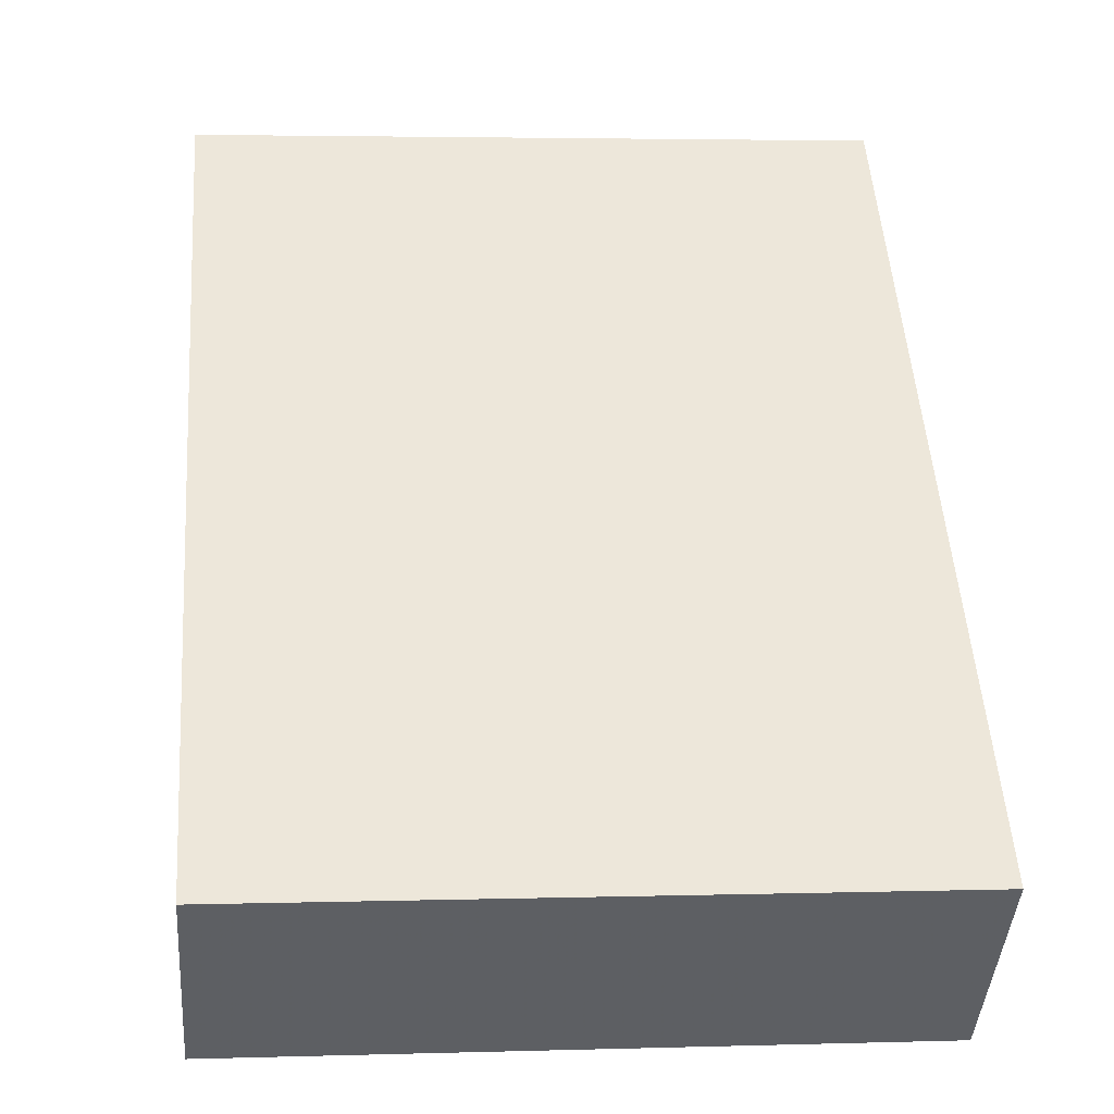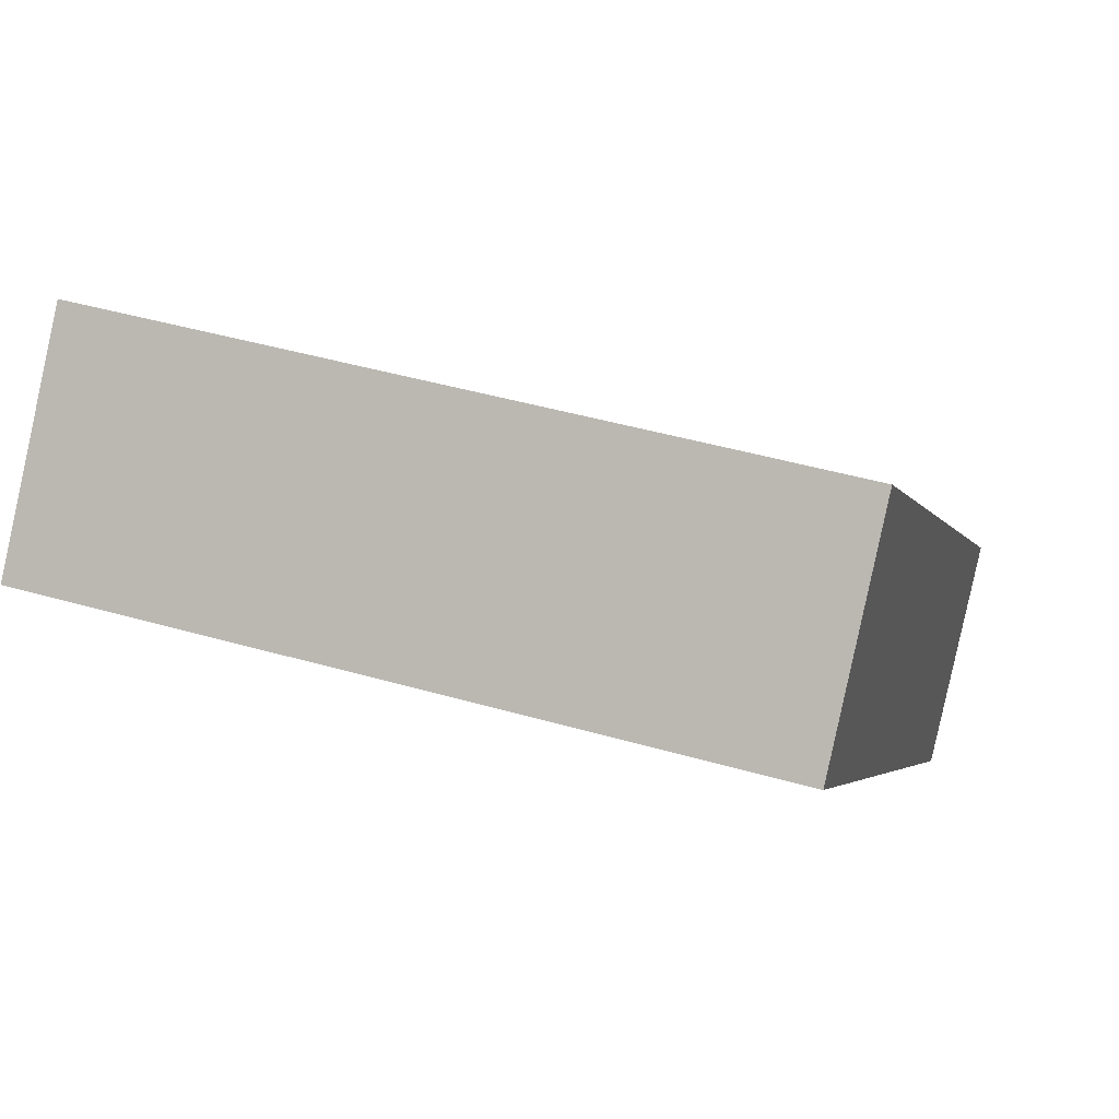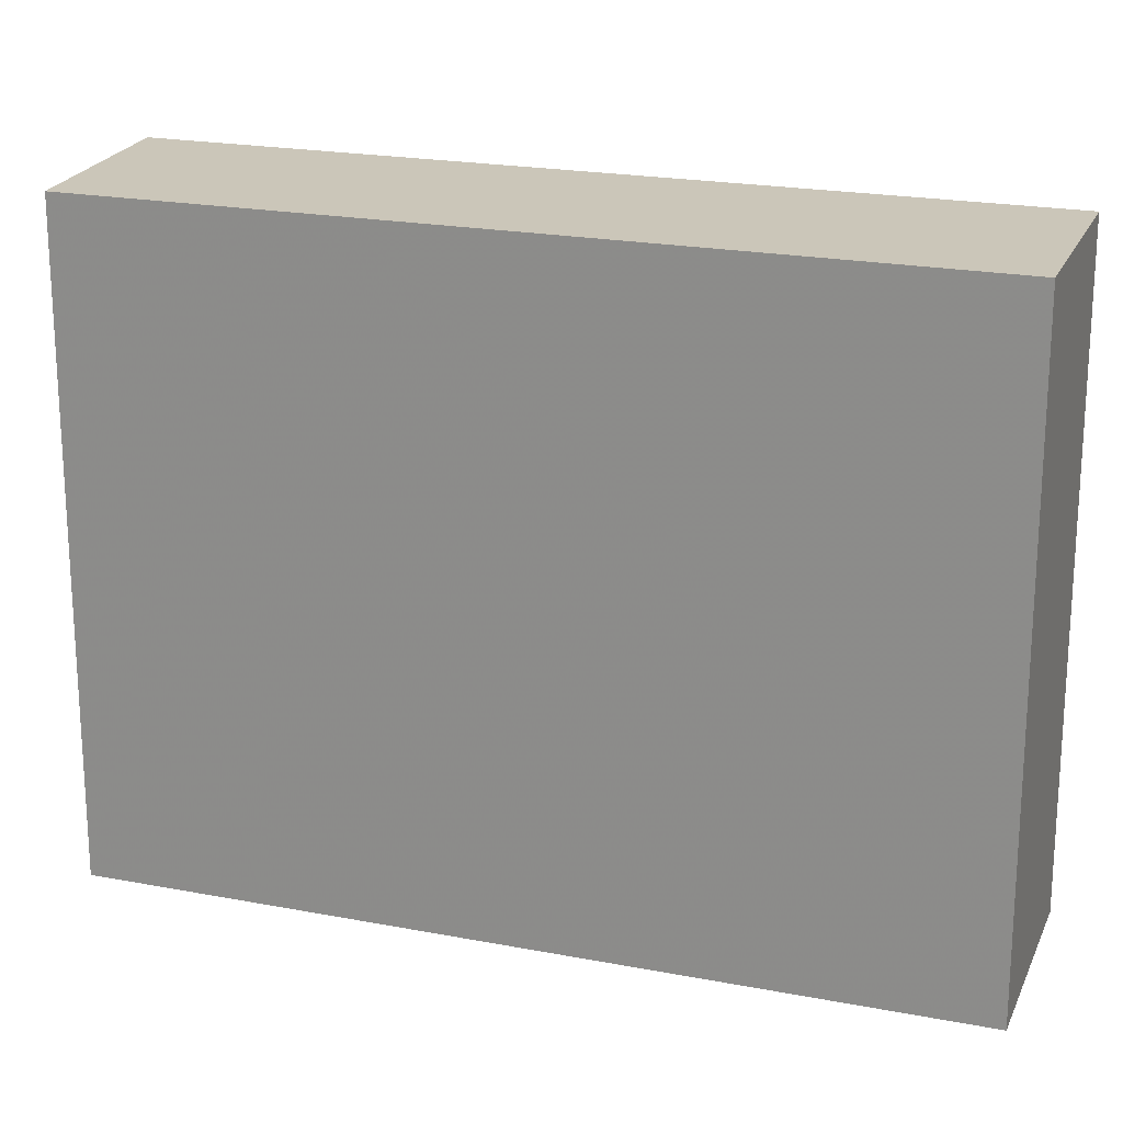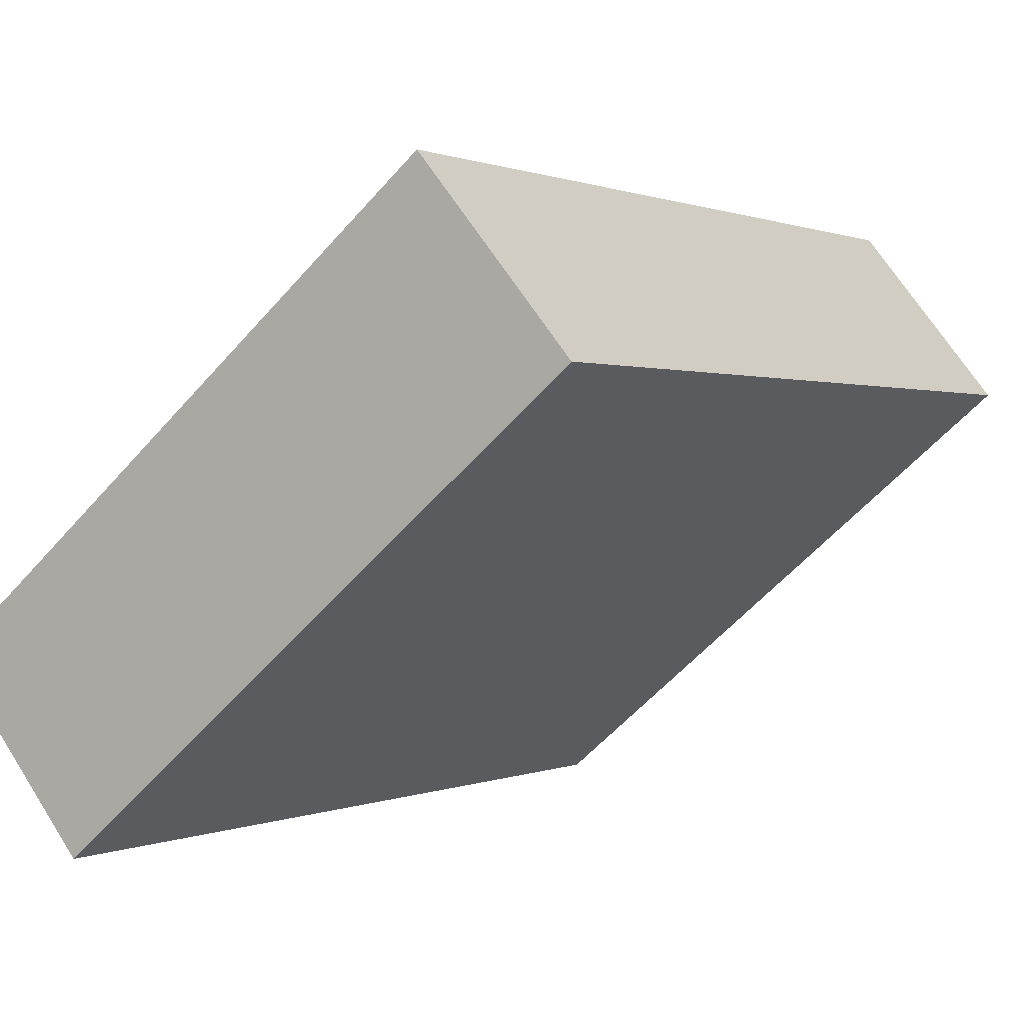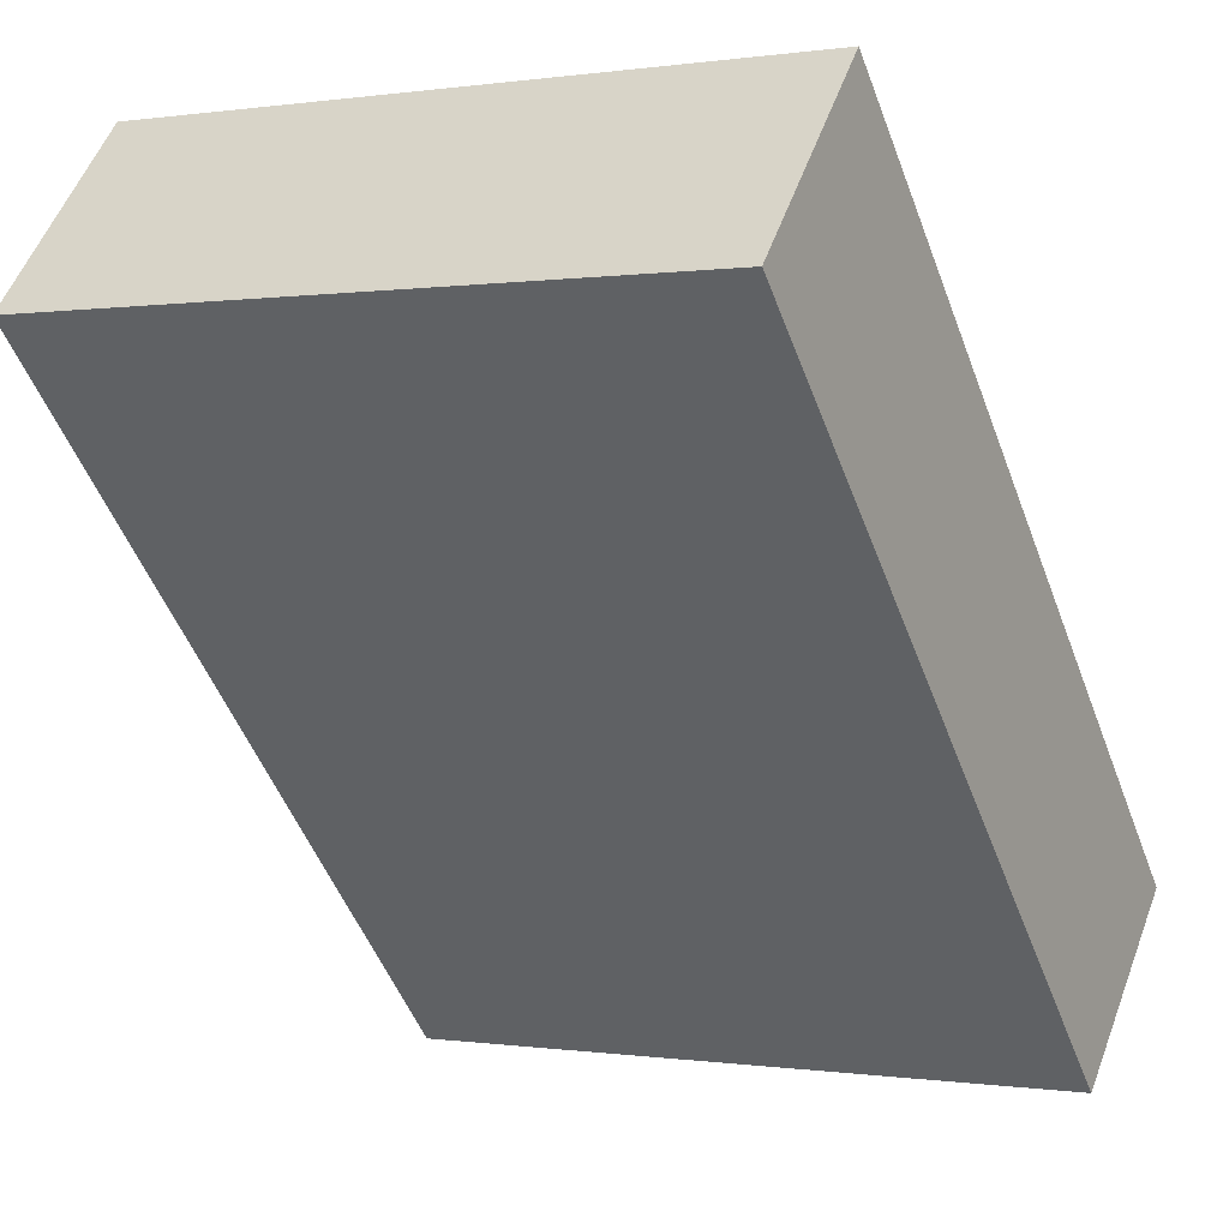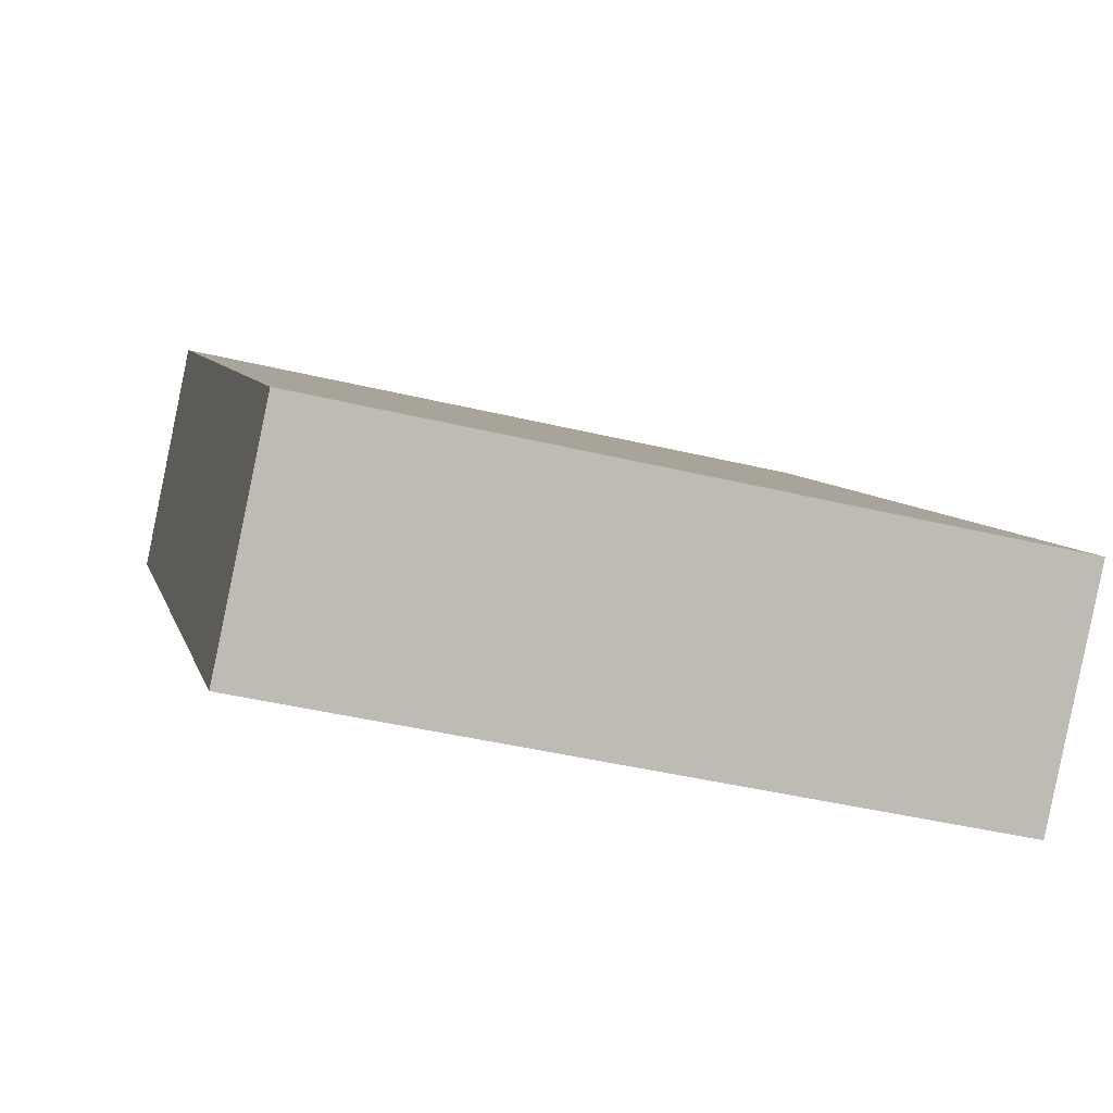
<metadata>
{"format":"obj","ext":"obj","renderer":"f3d","projection":"perspective","resolution":1024,"background":"white","views":[{"elev":3.5,"azim":-95.7,"up":"+Z"},{"elev":44.7,"azim":108.5,"up":"+Z"},{"elev":20.8,"azim":153.3,"up":"+Y"},{"elev":-57.1,"azim":-40.7,"up":"+Z"},{"elev":-0.0,"azim":119.6,"up":"+Z"},{"elev":-41.1,"azim":-106.5,"up":"+Z"}]}
</metadata>
<code>
v 174.8 -257.1 -186.2
v 178.4 -257.1 -182.5
v 174.2 -257.1 -177.8
v 157.1 -257.1 -195.5
v 161.3 -257.1 -199.7
v 161.6 -257.1 -199.9
v 174.8 -238.8 -186.2
v 178.4 -238.8 -182.5
v 174.2 -238.8 -177.8
v 157.1 -238.8 -195.5
v 161.3 -238.8 -199.7
v 161.6 -238.8 -199.9
g CityEngineShapeMaterial_302
f 2 1 6 5 4 3
f 8 7 12 11 10 9
f 1 6 12 7
f 6 5 11 12
f 5 4 10 11
f 4 3 9 10
f 3 2 8 9
f 2 1 7 8

</code>
